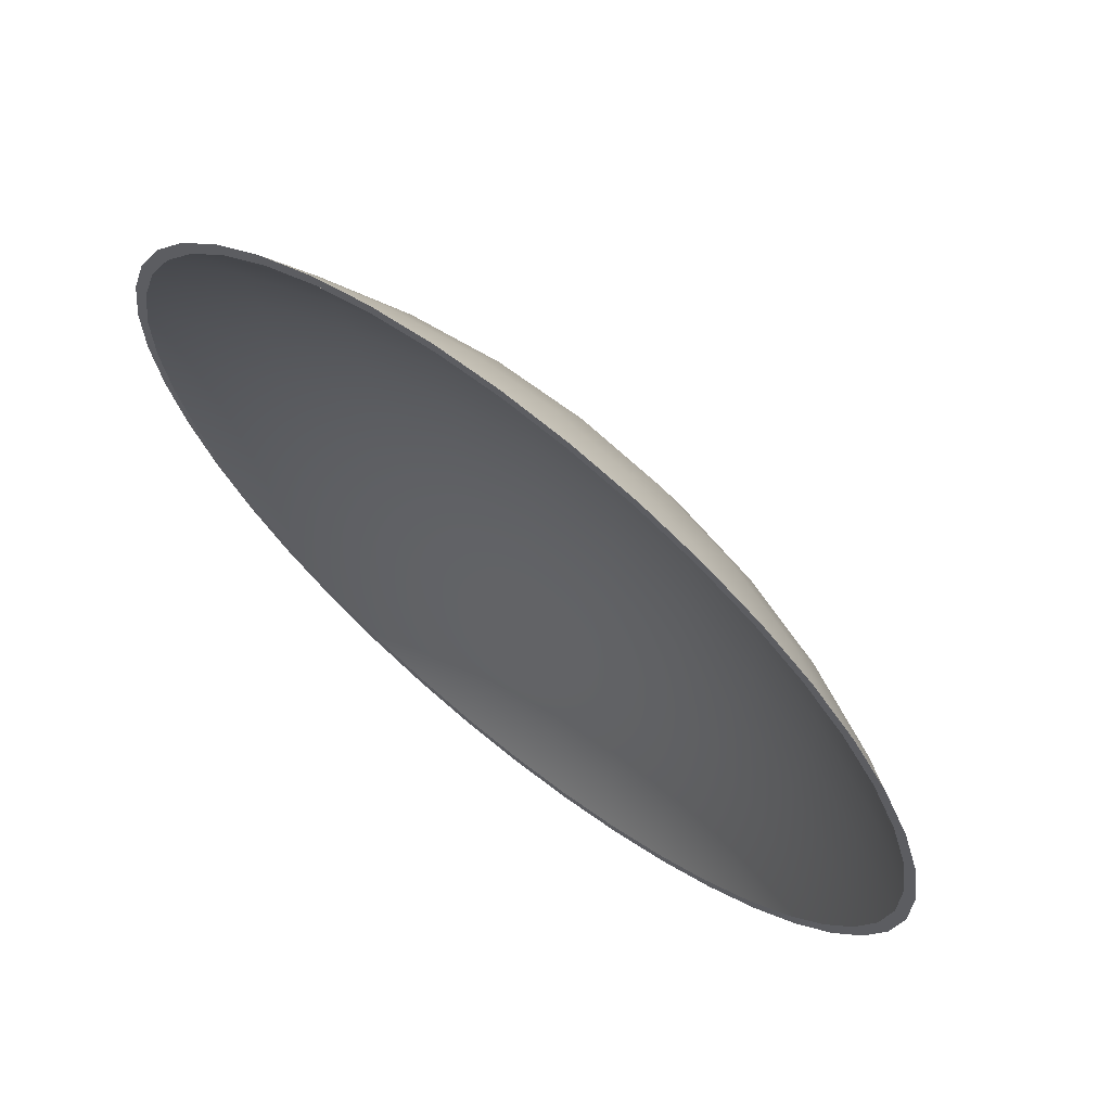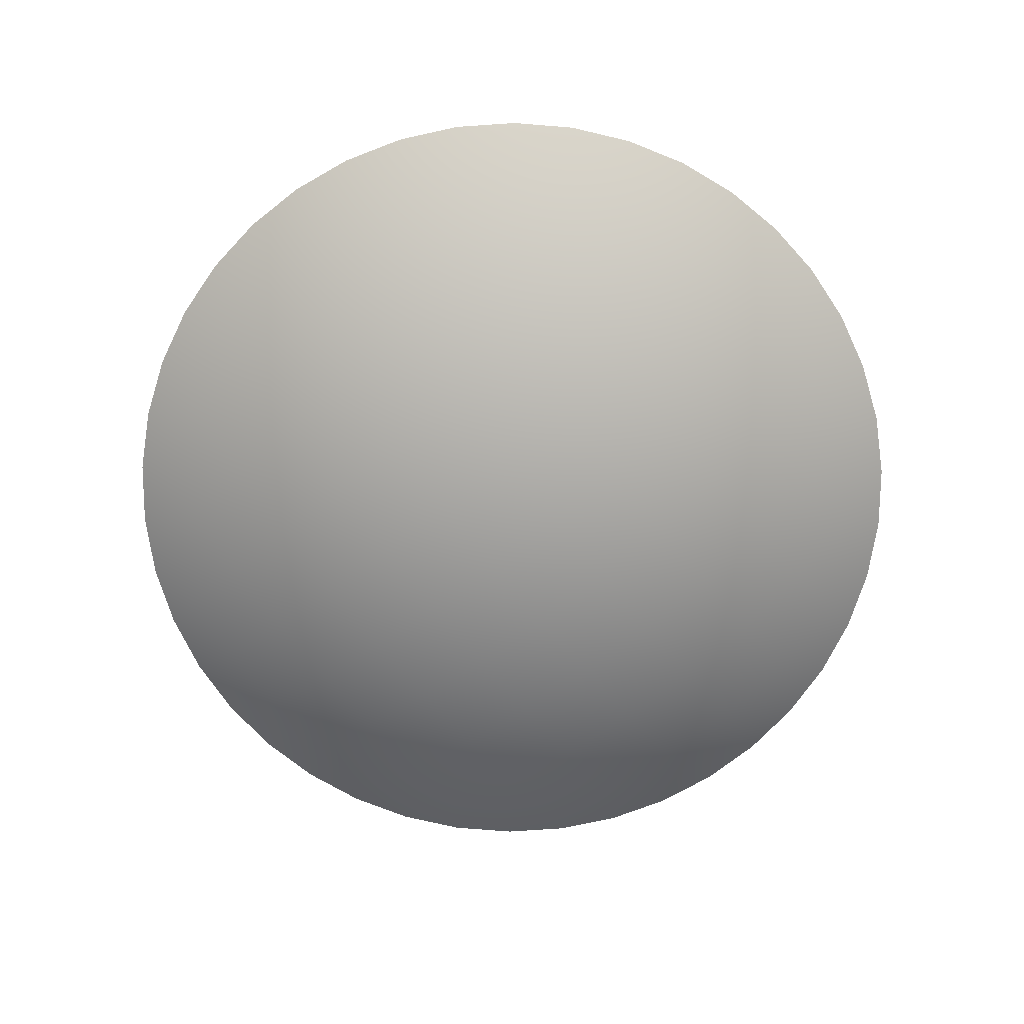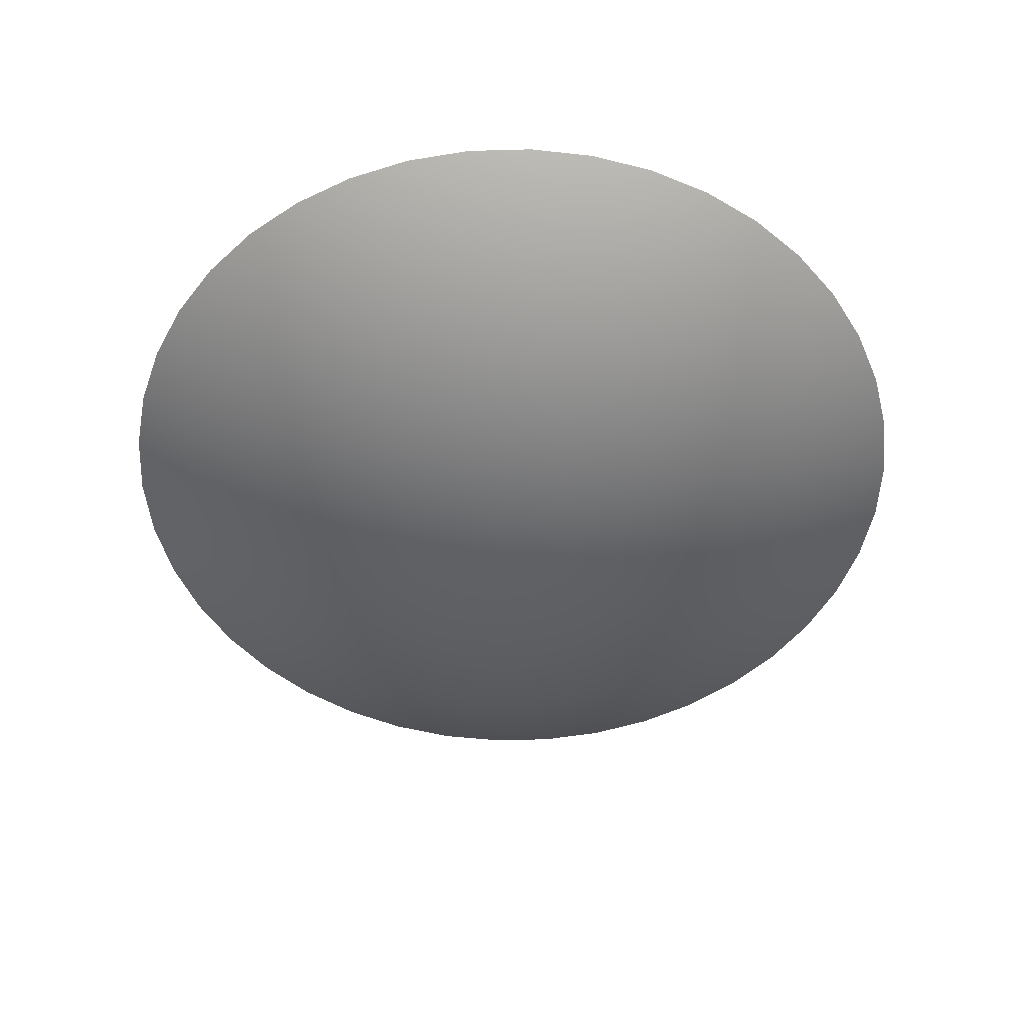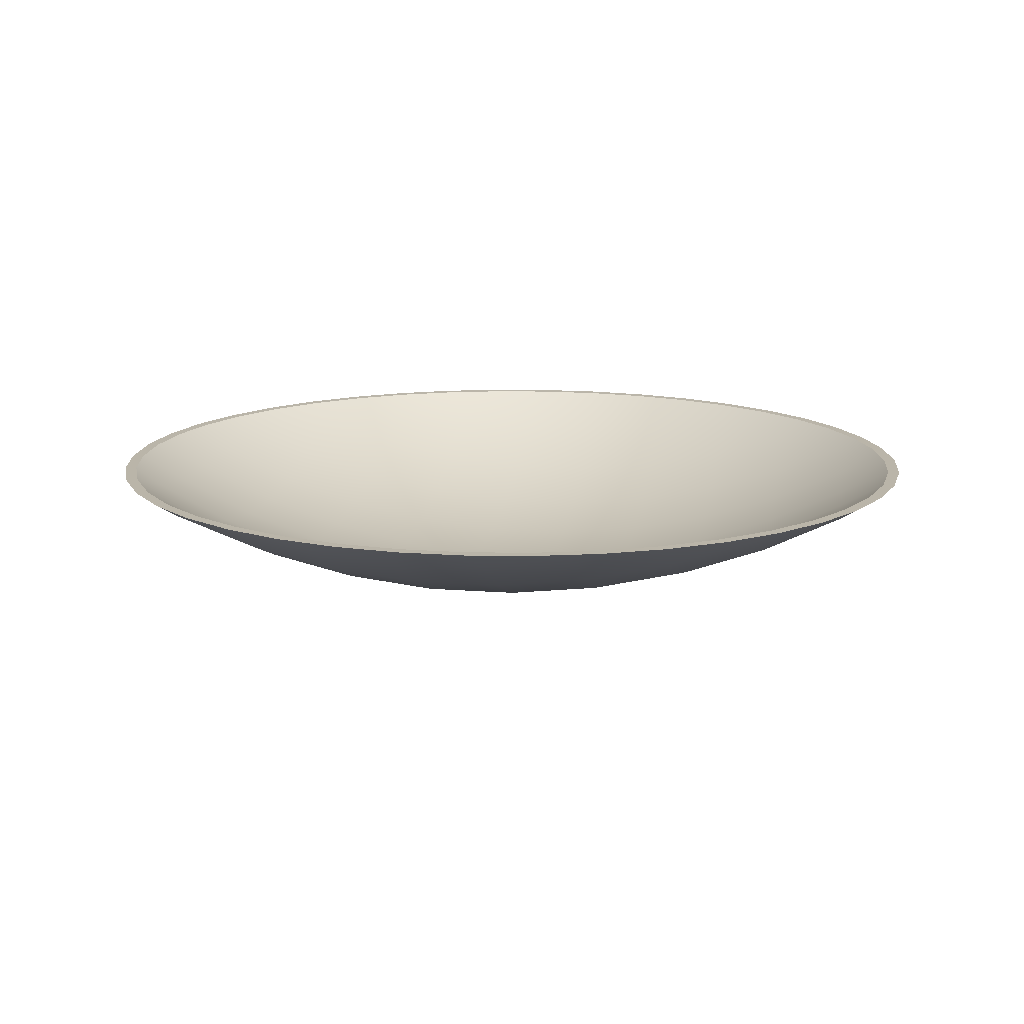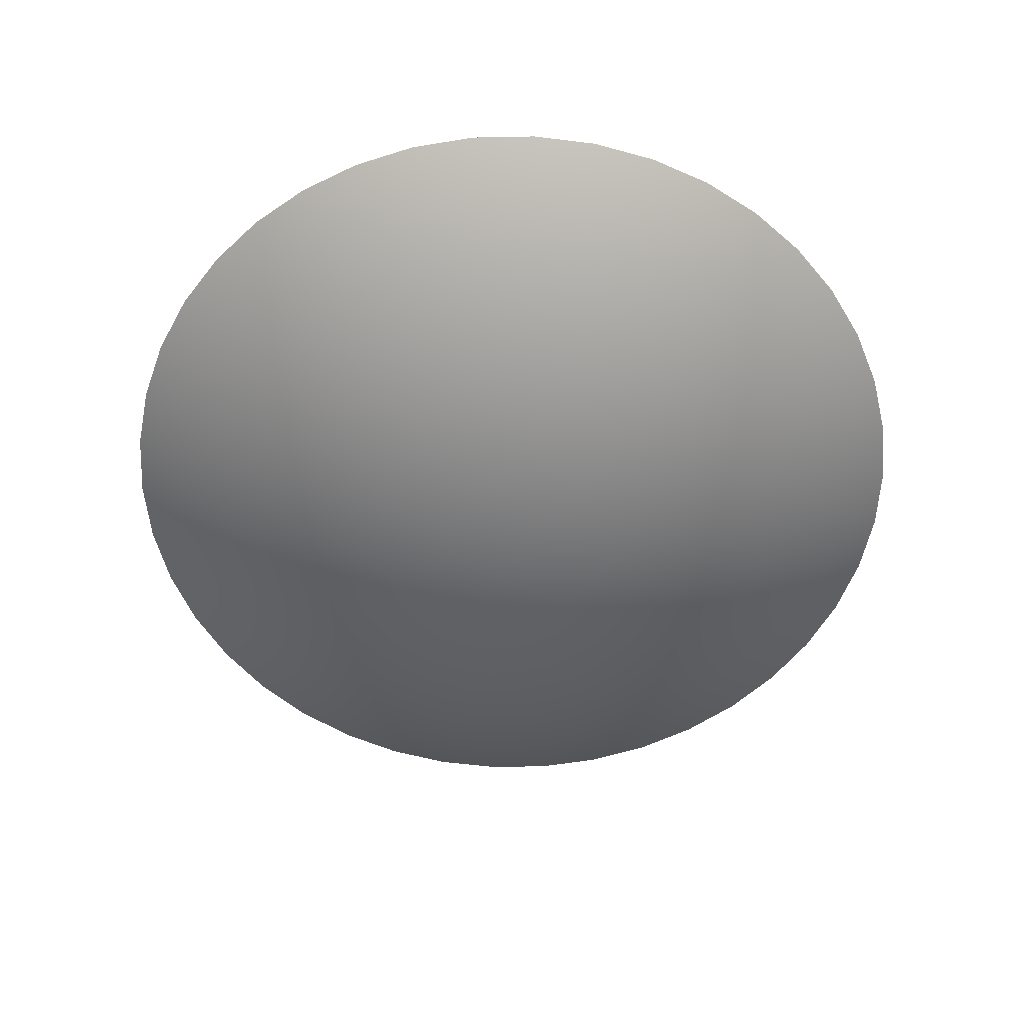
<metadata>
{"format":"obj","ext":"obj","renderer":"f3d","projection":"perspective","resolution":1024,"background":"white","views":[{"elev":67.6,"azim":-141.2,"up":"+Z"},{"elev":-72.7,"azim":128.2,"up":"+Y"},{"elev":-51.0,"azim":6.0,"up":"+Y"},{"elev":13.7,"azim":100.2,"up":"+Y"},{"elev":-56.8,"azim":142.6,"up":"+Y"}]}
</metadata>
<code>
g Body1
v -45 5 -11.81
v -43.03 5 -11.95
v -41.11 5 -12.39
v -39.28 5 -13.11
v -37.57 5 -14.1
v -36.03 5 -15.33
v -34.69 5 -16.77
v -33.58 5 -18.4
v -32.72 5 -20.18
v -32.14 5 -22.06
v -31.84 5 -24.01
v -31.84 5 -25.99
v -32.14 5 -27.94
v -32.72 5 -29.82
v -33.58 5 -31.6
v -34.69 5 -33.23
v -36.03 5 -34.67
v -37.57 5 -35.9
v -39.28 5 -36.89
v -41.11 5 -37.61
v -43.03 5 -38.05
v -45 5 -38.19
v -46.97 5 -38.05
v -48.89 5 -37.61
v -50.72 5 -36.89
v -52.43 5 -35.9
v -53.97 5 -34.67
v -55.31 5 -33.23
v -56.42 5 -31.6
v -57.28 5 -29.82
v -57.86 5 -27.94
v -58.16 5 -25.99
v -58.16 5 -24.01
v -57.86 5 -22.06
v -57.28 5 -20.18
v -56.42 5 -18.4
v -55.31 5 -16.77
v -53.97 5 -15.33
v -52.43 5 -14.1
v -50.72 5 -13.11
v -48.89 5 -12.39
v -46.97 5 -11.95
v -45.6 4.097 -36.62
v -45.63 2.97 -34.18
v -45.66 2.113 -31.63
v -45.67 1.536 -29.01
v -45.68 1.246 -26.34
v -45.68 1.246 -23.66
v -45.67 1.536 -20.99
v -45.66 2.113 -18.37
v -45.63 2.97 -15.82
v -45.6 4.097 -13.38
v -43.19 4.164 -13.38
v -43.1 3.04 -15.82
v -43.03 2.186 -18.37
v -42.98 1.61 -20.99
v -42.96 1.321 -23.66
v -42.96 1.321 -26.34
v -42.98 1.61 -29.01
v -43.03 2.186 -31.63
v -43.1 3.04 -34.18
v -43.19 4.164 -36.62
v -40.8 4.495 -13.38
v -40.58 3.389 -15.82
v -40.42 2.547 -18.37
v -40.31 1.981 -20.99
v -40.25 1.696 -23.66
v -40.25 1.696 -26.34
v -40.31 1.981 -29.01
v -40.42 2.547 -31.63
v -40.58 3.389 -34.18
v -40.8 4.495 -36.62
v -38.12 4.012 -15.82
v -37.87 3.193 -18.37
v -37.69 2.643 -20.99
v -37.61 2.365 -23.66
v -37.61 2.365 -26.34
v -37.69 2.643 -29.01
v -37.87 3.193 -31.63
v -38.12 4.012 -34.18
v -35.75 4.902 -15.82
v -35.4 4.117 -18.37
v -35.17 3.588 -20.99
v -35.05 3.322 -23.66
v -35.05 3.322 -26.34
v -35.17 3.588 -29.01
v -35.4 4.117 -31.63
v -35.75 4.902 -34.18
v -32.76 4.806 -20.99
v -32.62 4.554 -23.66
v -32.62 4.554 -26.34
v -32.76 4.806 -29.01
v -48.01 4.297 -36.62
v -48.16 3.18 -34.18
v -48.28 2.33 -31.63
v -48.36 1.759 -29.01
v -48.4 1.471 -26.34
v -48.4 1.471 -23.66
v -48.36 1.759 -20.99
v -48.28 2.33 -18.37
v -48.16 3.18 -15.82
v -48.01 4.297 -13.38
v -50.38 4.759 -36.62
v -50.66 3.666 -34.18
v -50.87 2.835 -31.63
v -51.01 2.276 -29.01
v -51.08 1.994 -26.34
v -51.08 1.994 -23.66
v -51.01 2.276 -20.99
v -50.87 2.835 -18.37
v -50.66 3.666 -15.82
v -50.38 4.759 -13.38
v -53.08 4.424 -34.18
v -53.38 3.621 -31.63
v -53.58 3.08 -29.01
v -53.68 2.809 -26.34
v -53.68 2.809 -23.66
v -53.58 3.08 -20.99
v -53.38 3.621 -18.37
v -53.08 4.424 -15.82
v -55.79 4.679 -31.63
v -56.05 4.164 -29.01
v -56.18 3.905 -26.34
v -56.18 3.905 -23.66
v -56.05 4.164 -20.99
v -55.79 4.679 -18.37
v -45 5 -11.44
v -47.02 5 -11.59
v -49 5 -12.04
v -50.89 5 -12.78
v -52.64 5 -13.79
v -54.23 5 -15.06
v -55.61 5 -16.54
v -56.75 5 -18.22
v -57.63 5 -20.04
v -58.22 5 -21.98
v -58.53 5 -23.99
v -58.53 5 -26.01
v -58.22 5 -28.02
v -57.63 5 -29.96
v -56.75 5 -31.78
v -55.61 5 -33.46
v -54.23 5 -34.94
v -52.64 5 -36.21
v -50.89 5 -37.22
v -49 5 -37.96
v -47.02 5 -38.41
v -45 5 -38.56
v -42.98 5 -38.41
v -41 5 -37.96
v -39.11 5 -37.22
v -37.36 5 -36.21
v -35.77 5 -34.94
v -34.39 5 -33.46
v -33.25 5 -31.78
v -32.37 5 -29.96
v -31.78 5 -28.02
v -31.47 5 -26.01
v -31.47 5 -23.99
v -31.78 5 -21.98
v -32.37 5 -20.04
v -33.25 5 -18.22
v -34.39 5 -16.54
v -35.77 5 -15.06
v -37.36 5 -13.79
v -39.11 5 -12.78
v -41 5 -12.04
v -42.98 5 -11.59
v -43.18 3.988 -36.71
v -43.08 2.855 -34.25
v -43.01 1.994 -31.69
v -42.96 1.414 -29.04
v -42.94 1.122 -26.35
v -42.94 1.122 -23.65
v -42.96 1.414 -20.96
v -43.01 1.994 -18.31
v -43.08 2.855 -15.75
v -43.18 3.988 -13.29
v -45.61 3.921 -13.29
v -45.64 2.784 -15.75
v -45.66 1.92 -18.31
v -45.68 1.339 -20.96
v -45.69 1.046 -23.65
v -45.69 1.046 -26.35
v -45.68 1.339 -29.04
v -45.66 1.92 -31.69
v -45.64 2.784 -34.25
v -45.61 3.921 -36.71
v -48.03 4.122 -13.29
v -48.19 2.996 -15.75
v -48.31 2.14 -18.31
v -48.39 1.563 -20.96
v -48.43 1.273 -23.65
v -48.43 1.273 -26.35
v -48.39 1.563 -29.04
v -48.31 2.14 -31.69
v -48.19 2.996 -34.25
v -48.03 4.122 -36.71
v -50.42 4.588 -13.29
v -50.7 3.486 -15.75
v -50.91 2.648 -18.31
v -51.06 2.084 -20.96
v -51.13 1.801 -23.65
v -51.13 1.801 -26.35
v -51.06 2.084 -29.04
v -50.91 2.648 -31.69
v -50.7 3.486 -34.25
v -50.42 4.588 -36.71
v -53.14 4.25 -15.75
v -53.45 3.441 -18.31
v -53.65 2.896 -20.96
v -53.75 2.622 -23.65
v -53.75 2.622 -26.35
v -53.65 2.896 -29.04
v -53.45 3.441 -31.69
v -53.14 4.25 -34.25
v -55.86 4.498 -18.31
v -56.12 3.978 -20.96
v -56.25 3.717 -23.65
v -56.25 3.717 -26.35
v -56.12 3.978 -29.04
v -55.86 4.498 -31.69
v -40.77 4.322 -36.71
v -40.55 3.206 -34.25
v -40.38 2.358 -31.69
v -40.27 1.787 -29.04
v -40.21 1.5 -26.35
v -40.21 1.5 -23.65
v -40.27 1.787 -20.96
v -40.38 2.358 -18.31
v -40.55 3.206 -15.75
v -40.77 4.322 -13.29
v -38.41 4.919 -36.71
v -38.07 3.834 -34.25
v -37.81 3.01 -31.69
v -37.64 2.454 -29.04
v -37.55 2.175 -26.35
v -37.55 2.175 -23.65
v -37.64 2.454 -20.96
v -37.81 3.01 -18.31
v -38.07 3.834 -15.75
v -38.41 4.919 -13.29
v -35.66 4.737 -34.25
v -35.31 3.946 -31.69
v -35.08 3.413 -29.04
v -34.96 3.145 -26.35
v -34.96 3.145 -23.65
v -35.08 3.413 -20.96
v -35.31 3.946 -18.31
v -35.66 4.737 -15.75
v -32.66 4.635 -29.04
v -32.52 4.381 -26.35
v -32.52 4.381 -23.65
v -32.66 4.635 -20.96
f 2 53 1
f 1 53 52
f 1 52 42
f 42 52 102
f 42 102 41
f 41 102 112
f 41 112 40
f 40 112 39
f 39 112 111
f 39 111 120
f 120 111 110
f 120 110 119
f 119 110 109
f 119 109 118
f 118 109 108
f 118 108 117
f 117 108 107
f 117 107 116
f 116 107 106
f 116 106 115
f 115 106 105
f 115 105 114
f 114 105 104
f 114 104 113
f 113 104 26
f 113 26 27
f 2 3 53
f 53 3 63
f 53 63 64
f 64 63 4
f 64 4 73
f 73 4 5
f 73 5 6
f 3 4 63
f 73 6 81
f 81 6 7
f 81 7 82
f 82 7 8
f 82 8 83
f 83 8 89
f 83 89 90
f 90 89 10
f 90 10 11
f 8 9 89
f 89 9 10
f 11 12 90
f 90 12 91
f 90 91 84
f 84 91 85
f 84 85 76
f 76 85 77
f 76 77 67
f 67 77 68
f 67 68 57
f 57 68 58
f 57 58 48
f 48 58 47
f 48 47 98
f 98 47 97
f 98 97 108
f 108 97 107
f 12 13 91
f 91 13 92
f 91 92 85
f 85 92 86
f 85 86 77
f 77 86 78
f 77 78 68
f 68 78 69
f 68 69 58
f 58 69 59
f 58 59 47
f 47 59 46
f 47 46 97
f 97 46 96
f 97 96 107
f 107 96 106
f 13 14 92
f 92 14 15
f 92 15 86
f 86 15 87
f 86 87 78
f 78 87 79
f 78 79 69
f 69 79 70
f 69 70 59
f 59 70 60
f 59 60 46
f 46 60 45
f 46 45 96
f 96 45 95
f 96 95 106
f 106 95 105
f 15 16 87
f 87 16 88
f 87 88 79
f 79 88 80
f 79 80 70
f 70 80 71
f 70 71 60
f 60 71 61
f 60 61 45
f 45 61 44
f 45 44 95
f 95 44 94
f 95 94 105
f 105 94 104
f 16 17 88
f 88 17 80
f 17 18 80
f 80 18 19
f 80 19 71
f 71 19 72
f 71 72 61
f 61 72 62
f 61 62 44
f 44 62 43
f 44 43 94
f 94 43 93
f 94 93 104
f 104 93 103
f 104 103 26
f 26 103 25
f 25 103 24
f 24 103 93
f 24 93 23
f 23 93 43
f 23 43 22
f 22 43 62
f 22 62 21
f 21 62 20
f 20 62 72
f 20 72 19
f 27 28 113
f 113 28 114
f 114 28 121
f 121 28 29
f 121 29 30
f 121 30 122
f 122 30 31
f 122 31 123
f 123 31 32
f 123 32 33
f 123 33 124
f 124 33 34
f 124 34 125
f 125 34 35
f 125 35 126
f 126 35 36
f 126 36 37
f 38 120 37
f 37 120 119
f 37 119 126
f 126 119 118
f 126 118 125
f 125 118 117
f 125 117 124
f 124 117 116
f 124 116 123
f 123 116 115
f 123 115 122
f 122 115 114
f 122 114 121
f 38 39 120
f 48 49 57
f 57 49 56
f 57 56 67
f 67 56 66
f 67 66 76
f 76 66 75
f 76 75 84
f 84 75 83
f 84 83 90
f 49 50 56
f 56 50 55
f 56 55 66
f 66 55 65
f 66 65 75
f 75 65 74
f 75 74 83
f 83 74 82
f 49 48 99
f 99 48 98
f 99 98 109
f 109 98 108
f 50 51 55
f 55 51 54
f 55 54 65
f 65 54 64
f 65 64 74
f 74 64 73
f 74 73 82
f 82 73 81
f 50 49 100
f 100 49 99
f 100 99 110
f 110 99 109
f 51 52 54
f 54 52 53
f 54 53 64
f 51 50 101
f 101 50 100
f 101 100 111
f 111 100 110
f 52 51 102
f 102 51 101
f 102 101 112
f 112 101 111
f 128 179 127
f 127 179 178
f 127 178 168
f 168 178 167
f 167 178 232
f 167 232 166
f 166 232 242
f 166 242 165
f 165 242 241
f 165 241 164
f 164 241 250
f 164 250 163
f 163 250 249
f 163 249 162
f 162 249 248
f 162 248 254
f 254 248 247
f 254 247 253
f 253 247 246
f 253 246 252
f 252 246 245
f 252 245 251
f 251 245 156
f 251 156 157
f 179 128 189
f 189 128 129
f 189 129 199
f 199 129 130
f 199 130 131
f 132 209 131
f 131 209 200
f 131 200 199
f 199 200 189
f 132 133 209
f 209 133 210
f 209 210 200
f 200 210 201
f 200 201 190
f 190 201 191
f 190 191 180
f 180 191 181
f 180 181 177
f 177 181 176
f 177 176 231
f 231 176 230
f 231 230 241
f 241 230 240
f 241 240 250
f 250 240 249
f 210 133 217
f 217 133 134
f 217 134 135
f 217 135 218
f 218 135 136
f 218 136 219
f 219 136 137
f 219 137 138
f 219 138 220
f 220 138 139
f 220 139 221
f 221 139 140
f 221 140 222
f 222 140 141
f 222 141 142
f 143 216 142
f 142 216 215
f 142 215 222
f 222 215 214
f 222 214 221
f 221 214 213
f 221 213 220
f 220 213 212
f 220 212 219
f 219 212 211
f 219 211 218
f 218 211 210
f 218 210 217
f 143 144 216
f 216 144 207
f 216 207 206
f 206 207 196
f 206 196 195
f 195 196 185
f 195 185 184
f 184 185 173
f 184 173 174
f 174 173 228
f 174 228 229
f 229 228 239
f 229 239 240
f 240 239 249
f 207 144 208
f 208 144 145
f 208 145 146
f 208 146 198
f 198 146 147
f 198 147 188
f 188 147 148
f 188 148 169
f 169 148 149
f 169 149 150
f 169 150 223
f 223 150 151
f 223 151 233
f 233 151 152
f 233 152 234
f 234 152 243
f 234 243 244
f 244 243 154
f 244 154 155
f 152 153 243
f 243 153 154
f 155 156 244
f 244 156 245
f 244 245 235
f 235 245 236
f 235 236 225
f 225 236 226
f 225 226 171
f 171 226 172
f 171 172 186
f 186 172 185
f 186 185 196
f 251 157 252
f 252 157 158
f 252 158 159
f 252 159 253
f 253 159 160
f 253 160 254
f 254 160 161
f 254 161 162
f 169 170 188
f 188 170 187
f 188 187 198
f 198 187 197
f 198 197 208
f 208 197 207
f 170 171 187
f 187 171 186
f 187 186 197
f 197 186 196
f 197 196 207
f 170 169 224
f 224 169 223
f 224 223 234
f 234 223 233
f 171 170 225
f 225 170 224
f 225 224 235
f 235 224 234
f 235 234 244
f 185 172 173
f 173 172 227
f 173 227 228
f 228 227 238
f 228 238 239
f 239 238 248
f 239 248 249
f 227 172 226
f 174 175 183
f 183 175 182
f 183 182 193
f 193 182 192
f 193 192 203
f 203 192 202
f 203 202 212
f 212 202 211
f 175 176 182
f 182 176 181
f 182 181 192
f 192 181 191
f 192 191 202
f 202 191 201
f 202 201 211
f 211 201 210
f 174 229 175
f 175 229 230
f 175 230 176
f 177 178 180
f 180 178 179
f 180 179 190
f 190 179 189
f 190 189 200
f 178 177 232
f 232 177 231
f 232 231 242
f 242 231 241
f 174 183 184
f 184 183 194
f 184 194 195
f 195 194 205
f 195 205 206
f 206 205 215
f 206 215 216
f 194 183 193
f 194 193 204
f 204 193 203
f 204 203 213
f 213 203 212
f 194 204 205
f 205 204 214
f 205 214 215
f 214 204 213
f 227 226 237
f 237 226 236
f 237 236 246
f 246 236 245
f 240 230 229
f 227 237 238
f 238 237 247
f 238 247 248
f 247 237 246
f 2 1 127
f 127 1 42
f 127 42 128
f 128 42 41
f 128 41 129
f 129 41 40
f 129 40 130
f 130 40 39
f 130 39 131
f 131 39 38
f 131 38 132
f 132 38 37
f 132 37 133
f 133 37 36
f 133 36 134
f 134 36 35
f 134 35 135
f 135 35 34
f 135 34 136
f 136 34 33
f 136 33 137
f 137 33 32
f 137 32 138
f 138 32 139
f 139 32 31
f 139 31 140
f 140 31 30
f 140 30 141
f 141 30 29
f 141 29 142
f 142 29 28
f 142 28 143
f 143 28 27
f 143 27 144
f 144 27 26
f 144 26 145
f 145 26 25
f 145 25 146
f 146 25 24
f 146 24 147
f 147 24 23
f 147 23 148
f 148 23 22
f 148 22 21
f 148 21 149
f 149 21 20
f 149 20 150
f 150 20 19
f 150 19 151
f 151 19 18
f 151 18 152
f 152 18 17
f 152 17 153
f 153 17 16
f 153 16 154
f 154 16 15
f 154 15 155
f 155 15 14
f 155 14 156
f 156 14 13
f 156 13 157
f 157 13 12
f 157 12 158
f 158 12 11
f 158 11 159
f 159 11 160
f 160 11 10
f 160 10 161
f 161 10 9
f 161 9 162
f 162 9 8
f 162 8 163
f 163 8 7
f 163 7 164
f 164 7 6
f 164 6 165
f 165 6 5
f 165 5 166
f 166 5 4
f 166 4 167
f 167 4 3
f 167 3 168
f 168 3 2
f 168 2 127

</code>
